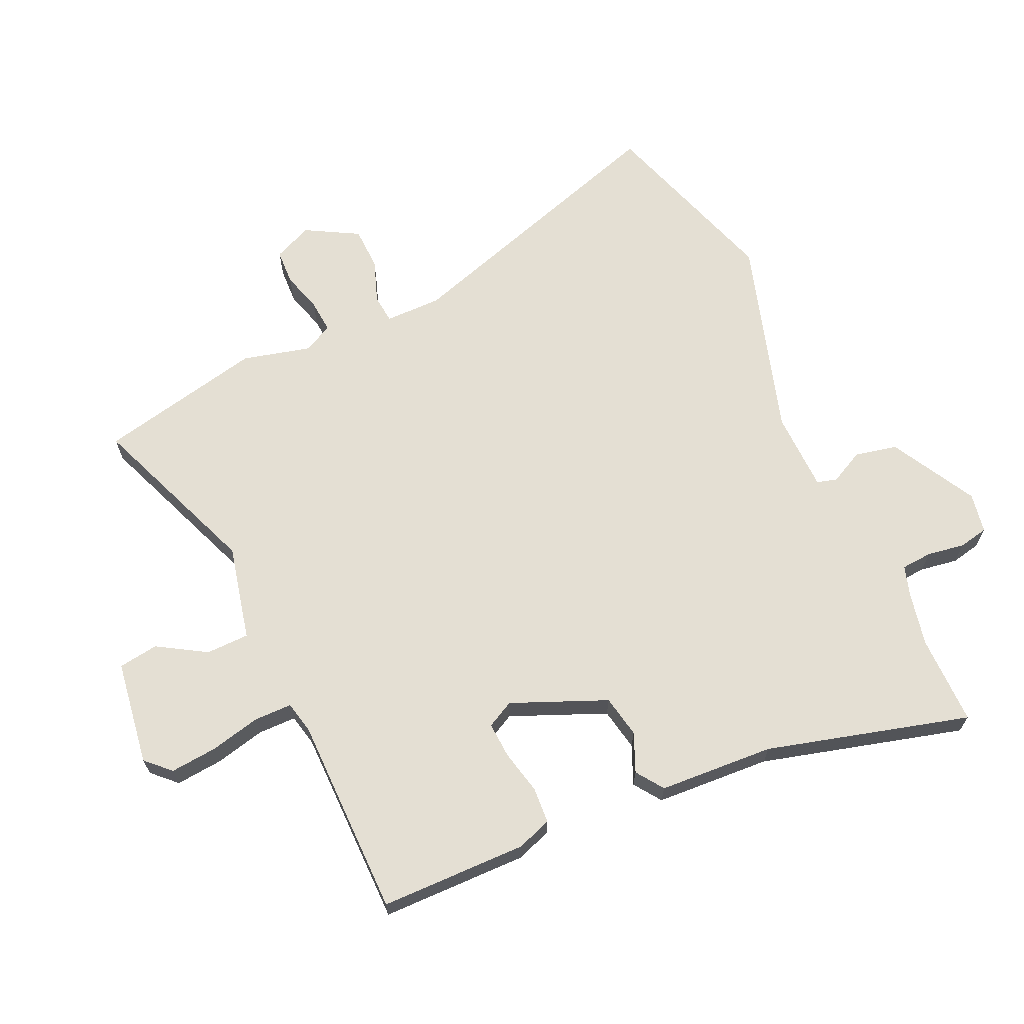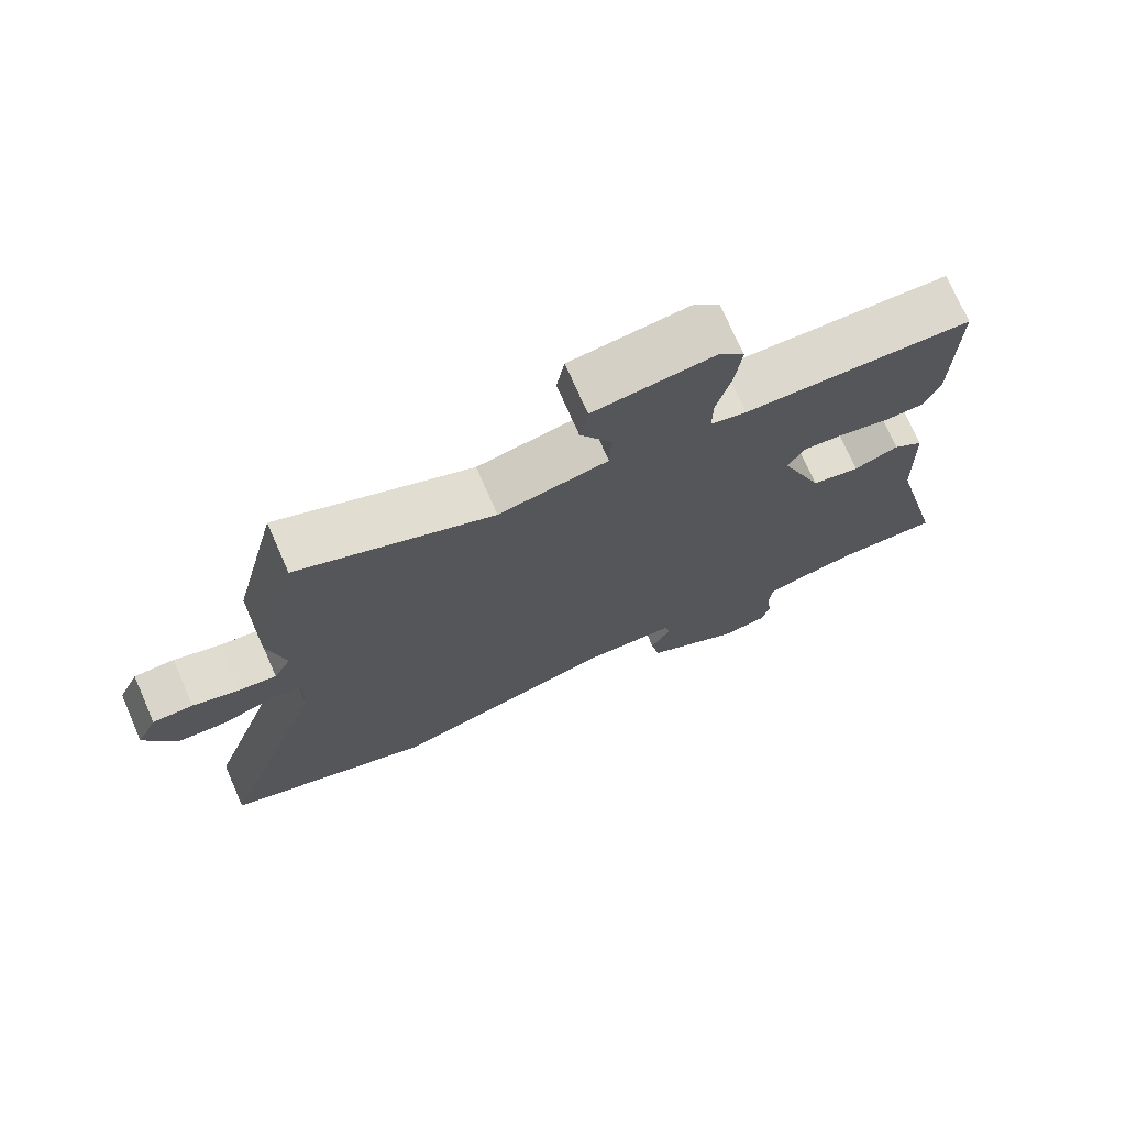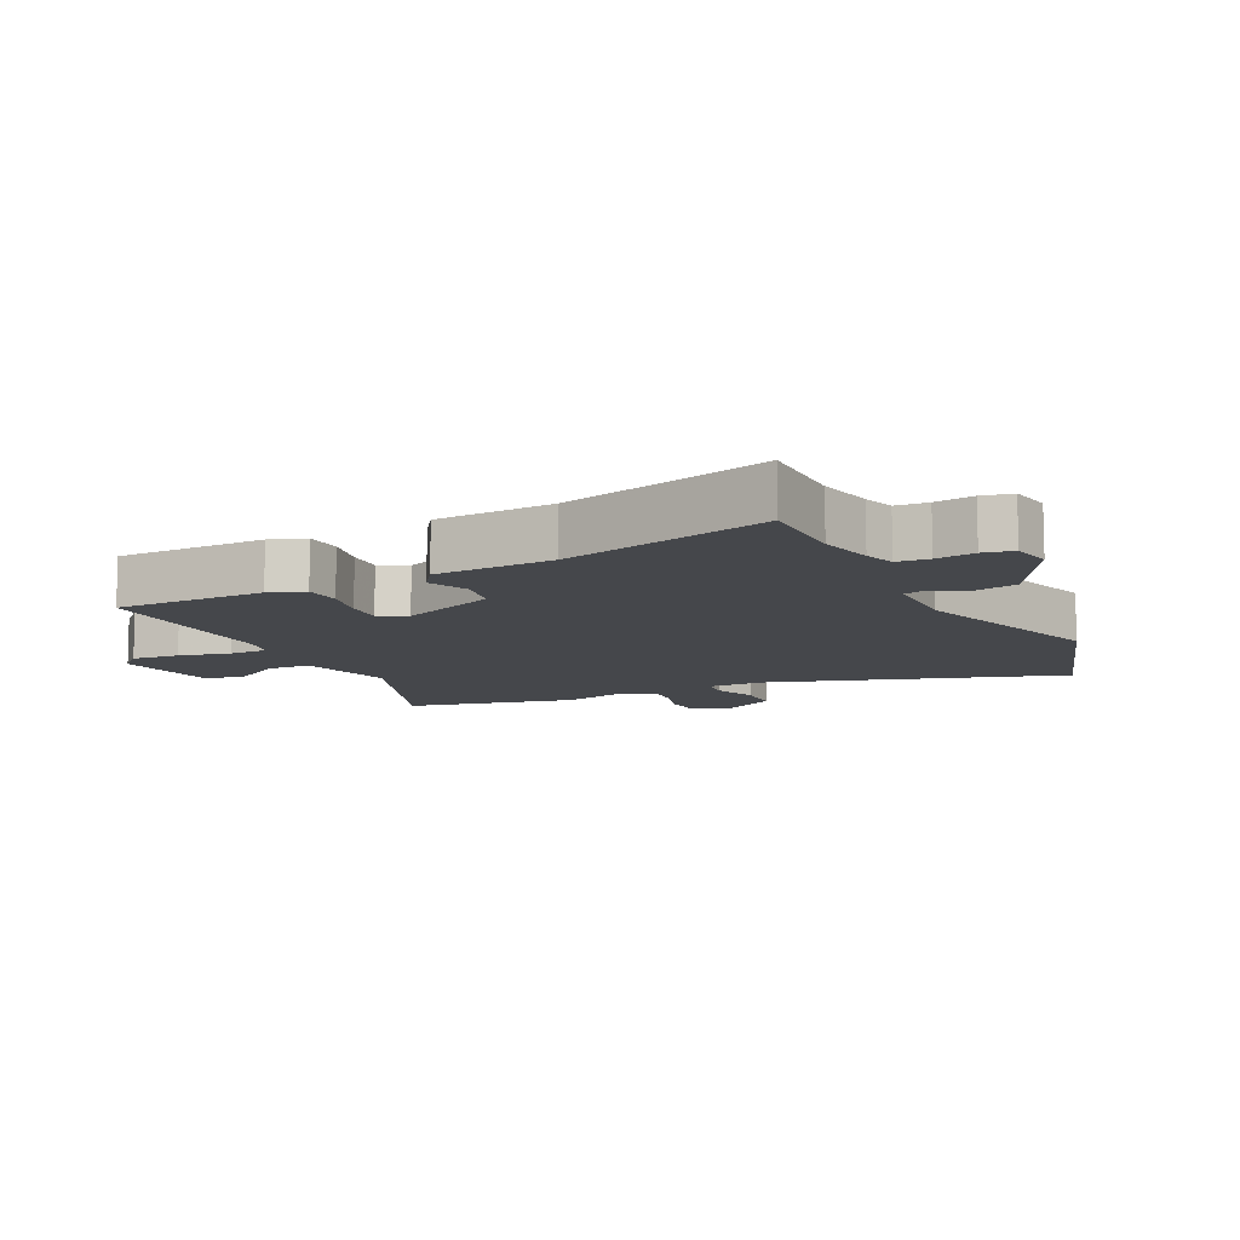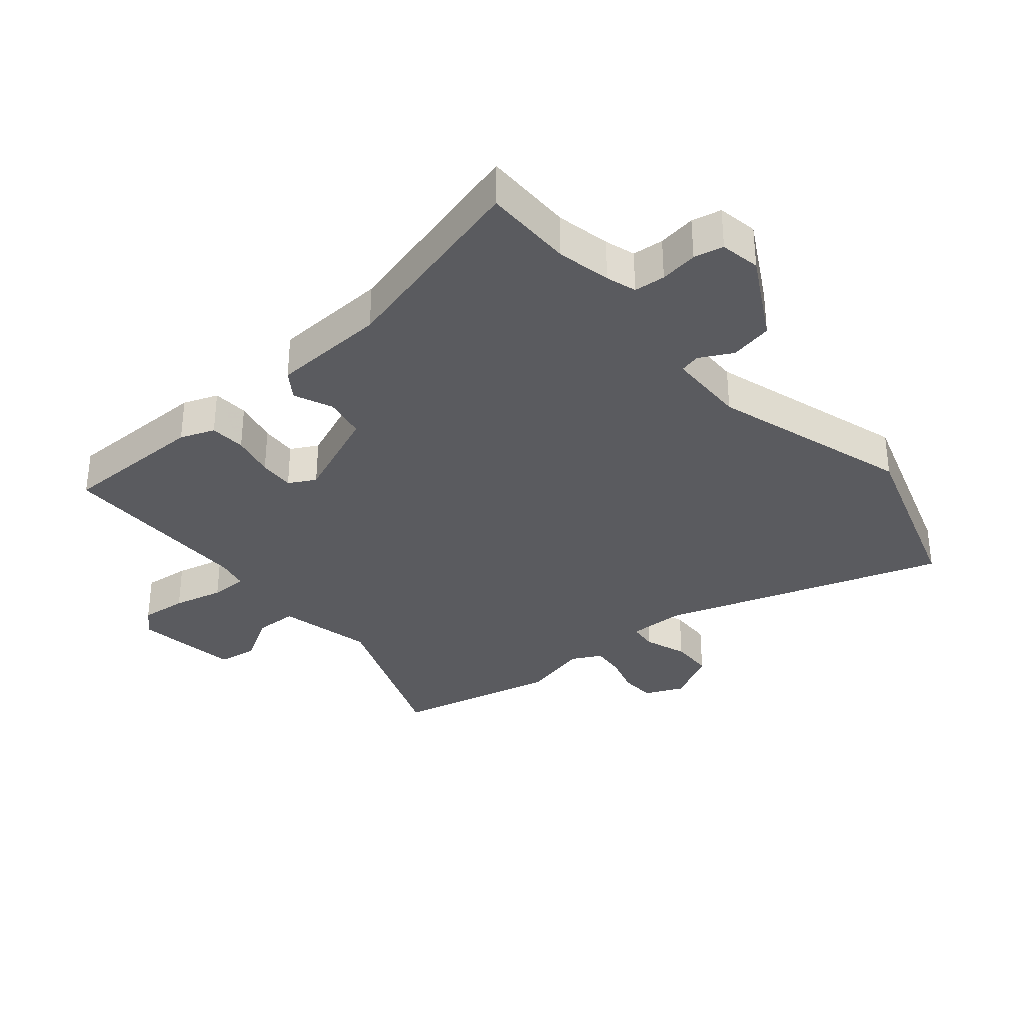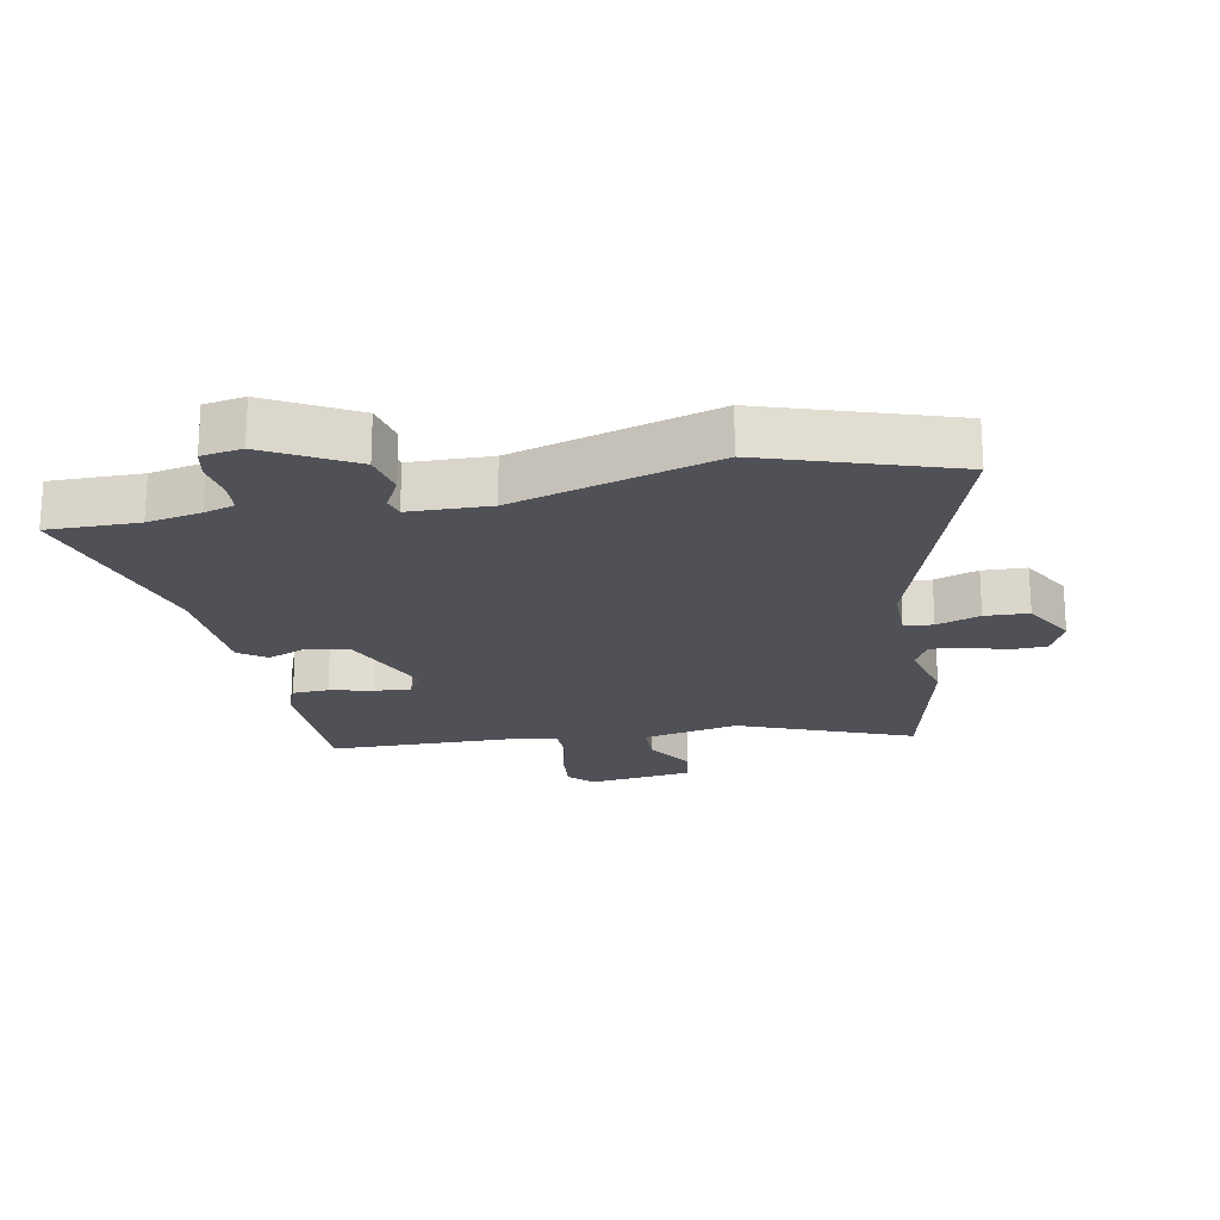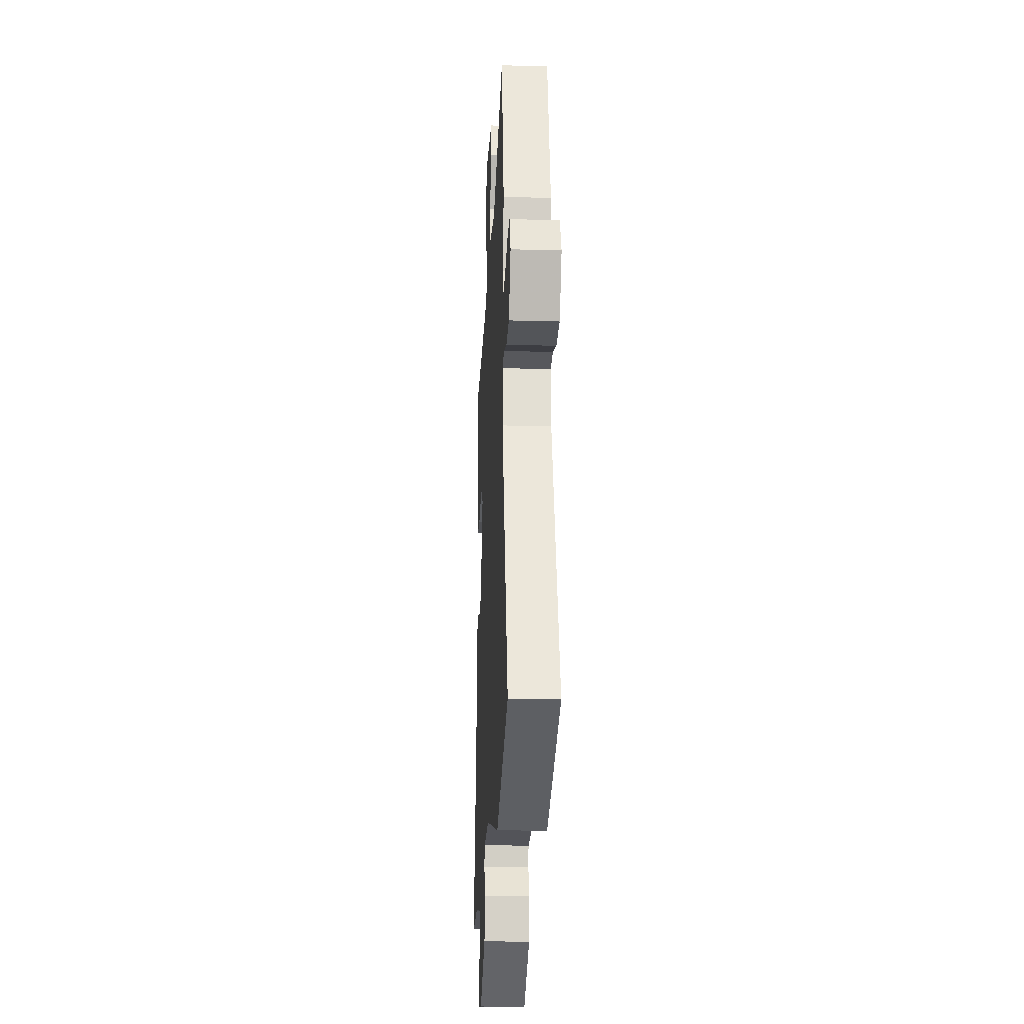
<metadata>
{"format":"obj","ext":"obj","renderer":"f3d","projection":"perspective","resolution":1024,"background":"white","views":[{"elev":66.4,"azim":67.0,"up":"+Y"},{"elev":73.7,"azim":-23.7,"up":"+Z"},{"elev":-10.2,"azim":117.8,"up":"+Y"},{"elev":-33.2,"azim":131.4,"up":"+Y"},{"elev":-20.4,"azim":-167.9,"up":"+Y"},{"elev":-21.1,"azim":-92.9,"up":"+Z"}]}
</metadata>
<code>
v -0.532 0.07 0.369
v -0.467 0.07 0.634
v -0.192 0.07 0.518
v -0.037 0.07 0.549
v -0.034 0.07 0.618
v -0.079 0.07 0.697
v -0.068 0.07 0.761
v 0.102 0.07 0.781
v 0.138 0.07 0.742
v 0.129 0.07 0.667
v 0.108 0.07 0.586
v 0.107 0.07 0.525
v 0.158 0.07 0.512
v 0.481 0.07 0.502
v 0.478 0.07 0.265
v 0.456 0.07 0.21
v 0.398 0.07 0.208
v 0.328 0.07 0.226
v 0.27 0.07 0.231
v 0.246 0.07 0.188
v 0.306 0.07 0.034
v 0.374 0.07 0.019
v 0.437 0.07 0.044
v 0.48 0.07 0.012
v 0.486 0.07 -0.174
v 0.566 0.07 -0.502
v 0.421 0.07 -0.498
v 0.334 0.07 -0.514
v 0.285 0.07 -0.528
v 0.28 0.07 -0.578
v 0.288 0.07 -0.639
v 0.277 0.07 -0.686
v 0.212 0.07 -0.696
v 0.076 0.07 -0.617
v 0.063 0.07 -0.548
v 0.092 0.07 -0.495
v 0.084 0.07 -0.462
v -0.045 0.07 -0.456
v -0.369 0.07 -0.546
v -0.665 0.07 -0.442
v -0.508 0.07 0.012
v -0.506 0.07 0.103
v -0.552 0.07 0.109
v -0.622 0.07 0.086
v -0.692 0.07 0.09
v -0.737 0.07 0.176
v -0.708 0.07 0.238
v -0.651 0.07 0.239
v -0.586 0.07 0.218
v -0.532 0.07 0.212
v -0.507 0.07 0.259
v -0.532 0 0.369
v -0.467 0 0.634
v -0.192 0 0.518
v -0.037 0 0.549
v -0.034 0 0.618
v -0.079 0 0.697
v -0.068 0 0.761
v 0.102 0 0.781
v 0.138 0 0.742
v 0.129 0 0.667
v 0.108 0 0.586
v 0.107 0 0.525
v 0.158 0 0.512
v 0.481 0 0.502
v 0.478 0 0.265
v 0.456 0 0.21
v 0.398 0 0.208
v 0.328 0 0.226
v 0.27 0 0.231
v 0.246 0 0.188
v 0.306 0 0.034
v 0.374 0 0.019
v 0.437 0 0.044
v 0.48 0 0.012
v 0.486 0 -0.174
v 0.566 0 -0.502
v 0.421 0 -0.498
v 0.334 0 -0.514
v 0.285 0 -0.528
v 0.28 0 -0.578
v 0.288 0 -0.639
v 0.277 0 -0.686
v 0.212 0 -0.696
v 0.076 0 -0.617
v 0.063 0 -0.548
v 0.092 0 -0.495
v 0.084 0 -0.462
v -0.045 0 -0.456
v -0.369 0 -0.546
v -0.665 0 -0.442
v -0.508 0 0.012
v -0.506 0 0.103
v -0.552 0 0.109
v -0.622 0 0.086
v -0.692 0 0.09
v -0.737 0 0.176
v -0.708 0 0.238
v -0.651 0 0.239
v -0.586 0 0.218
v -0.532 0 0.212
v -0.507 0 0.259
f 46 47 48 49
f 46 49 50
f 43 44 45 46
f 42 43 46 50
f 38 39 40 41
f 37 38 41 42
f 33 34 35 36
f 33 36 37
f 30 31 32 33
f 29 30 33 37
f 28 29 37 42
f 25 26 27
f 22 23 24 25
f 21 22 25 27
f 20 21 27 28
f 15 16 17 18
f 13 14 15 18
f 12 13 18 19
f 8 9 10 11
f 8 11 12
f 5 6 7 8
f 4 5 8 12
f 3 4 12 19
f 51 1 2 3
f 20 28 42 50
f 20 50 51
f 3 19 20 51
f 100 99 98 97
f 101 100 97
f 97 96 95 94
f 101 97 94 93
f 92 91 90 89
f 93 92 89 88
f 87 86 85 84
f 88 87 84
f 84 83 82 81
f 88 84 81 80
f 93 88 80 79
f 78 77 76
f 76 75 74 73
f 78 76 73 72
f 79 78 72 71
f 69 68 67 66
f 69 66 65 64
f 70 69 64 63
f 62 61 60 59
f 63 62 59
f 59 58 57 56
f 63 59 56 55
f 70 63 55 54
f 54 53 52 102
f 101 93 79 71
f 102 101 71
f 102 71 70 54
f 1 52 53 2
f 2 53 54 3
f 3 54 55 4
f 4 55 56 5
f 5 56 57 6
f 6 57 58 7
f 7 58 59 8
f 8 59 60 9
f 9 60 61 10
f 10 61 62 11
f 11 62 63 12
f 12 63 64 13
f 13 64 65 14
f 14 65 66 15
f 15 66 67 16
f 16 67 68 17
f 17 68 69 18
f 18 69 70 19
f 19 70 71 20
f 20 71 72 21
f 21 72 73 22
f 22 73 74 23
f 23 74 75 24
f 24 75 76 25
f 25 76 77 26
f 26 77 78 27
f 27 78 79 28
f 28 79 80 29
f 29 80 81 30
f 30 81 82 31
f 31 82 83 32
f 32 83 84 33
f 33 84 85 34
f 34 85 86 35
f 35 86 87 36
f 36 87 88 37
f 37 88 89 38
f 38 89 90 39
f 39 90 91 40
f 40 91 92 41
f 41 92 93 42
f 42 93 94 43
f 43 94 95 44
f 44 95 96 45
f 45 96 97 46
f 46 97 98 47
f 47 98 99 48
f 48 99 100 49
f 49 100 101 50
f 50 101 102 51
f 51 102 52 1

</code>
